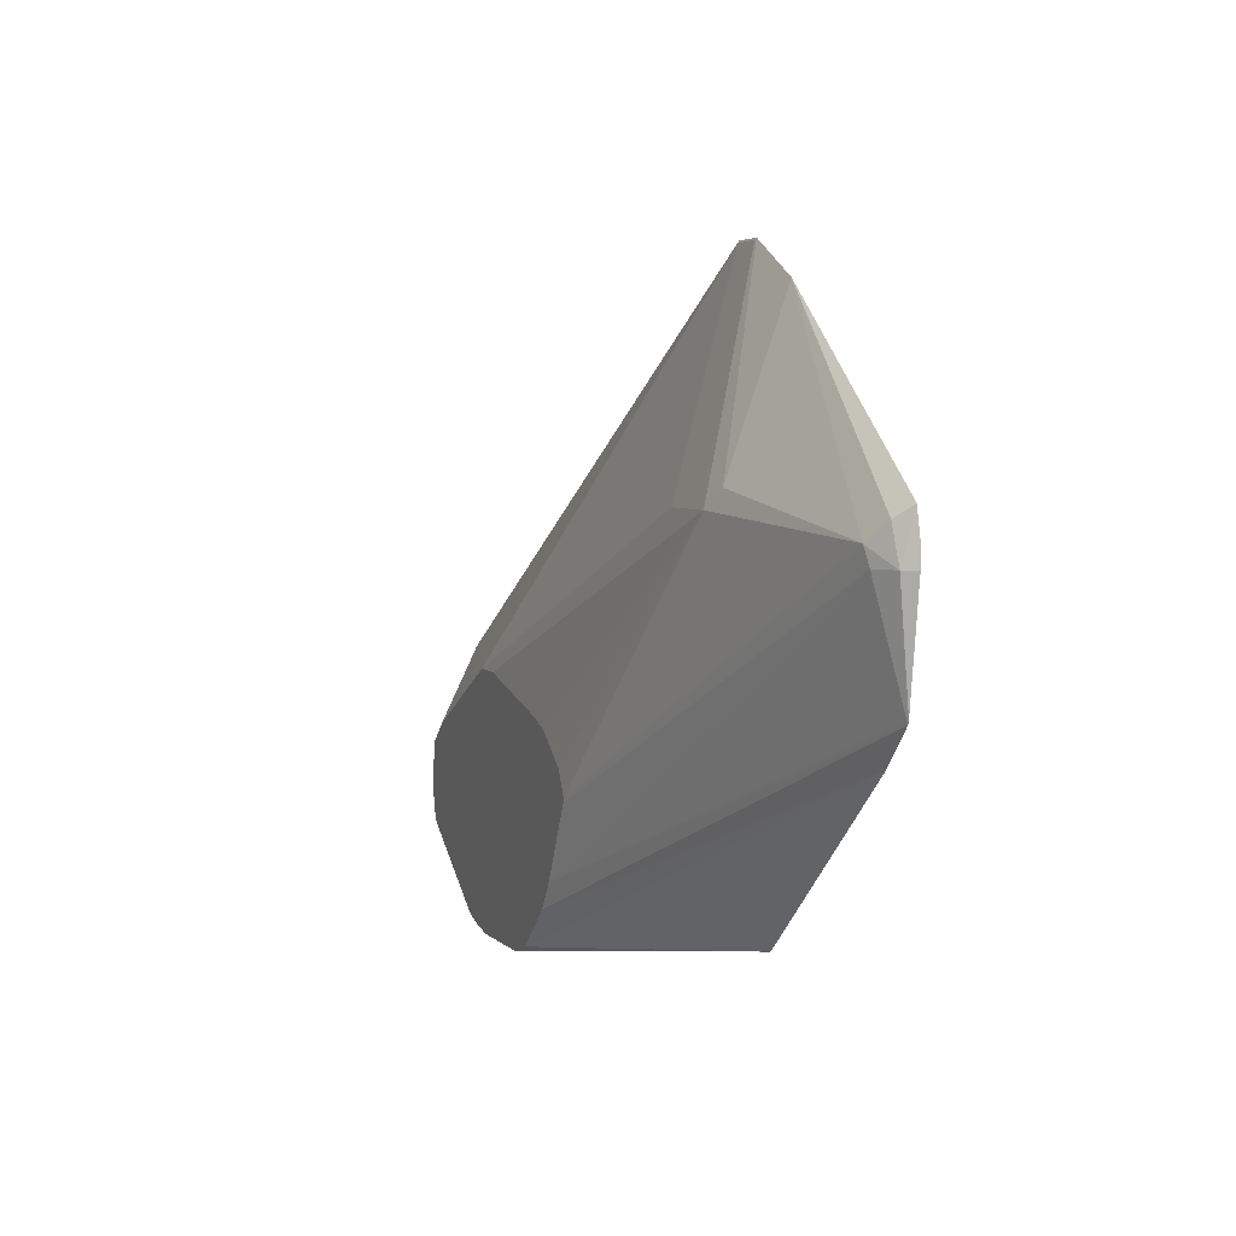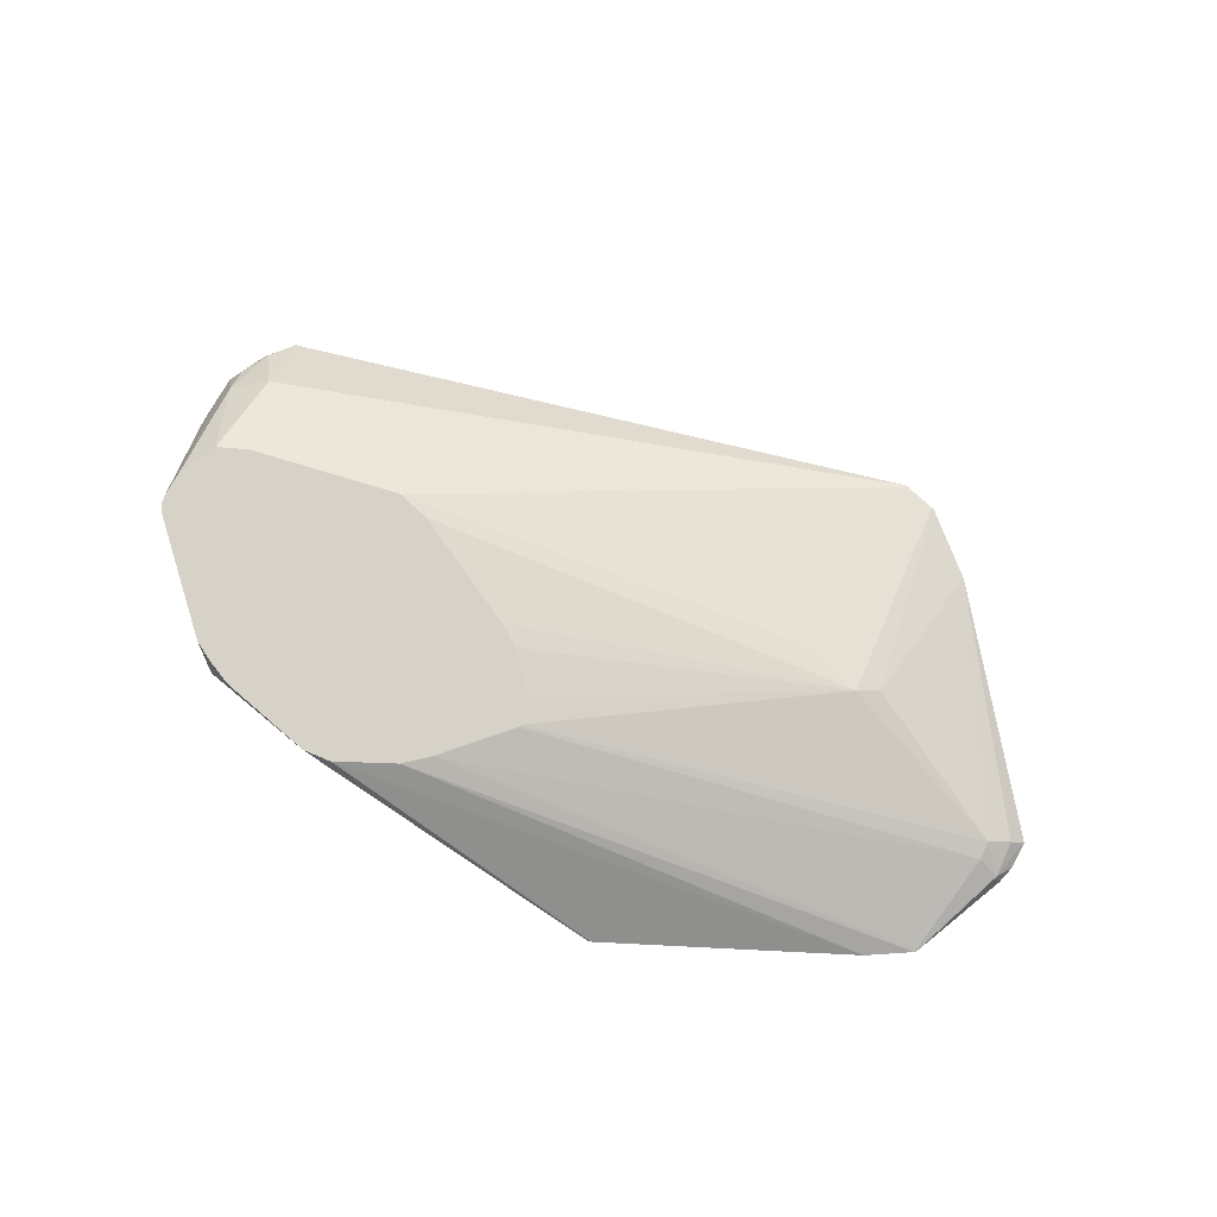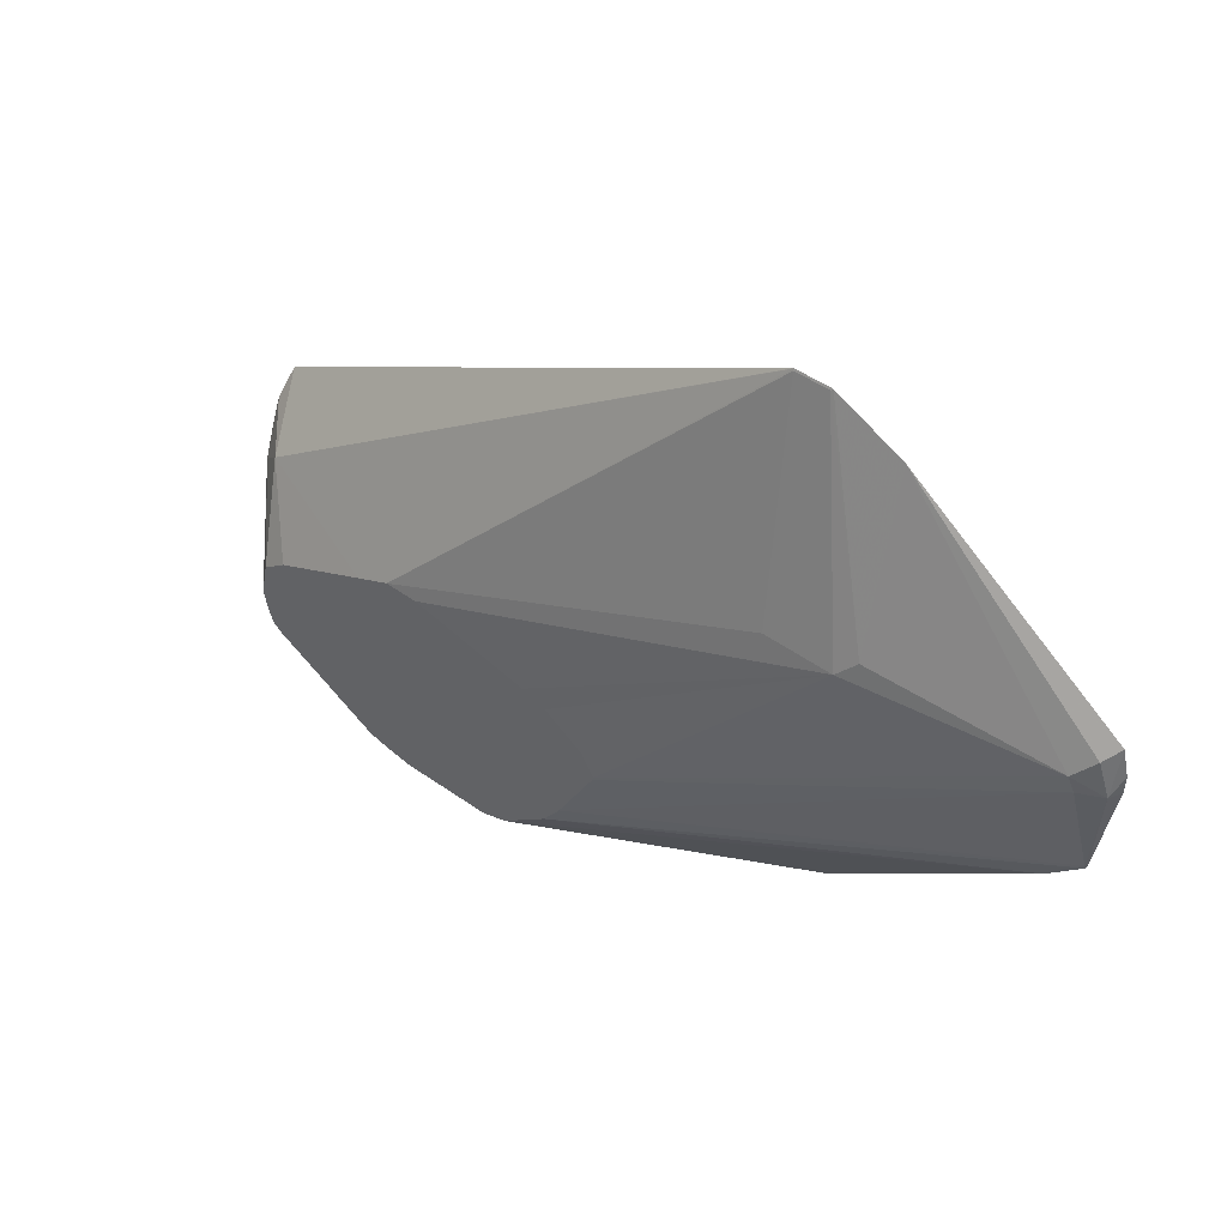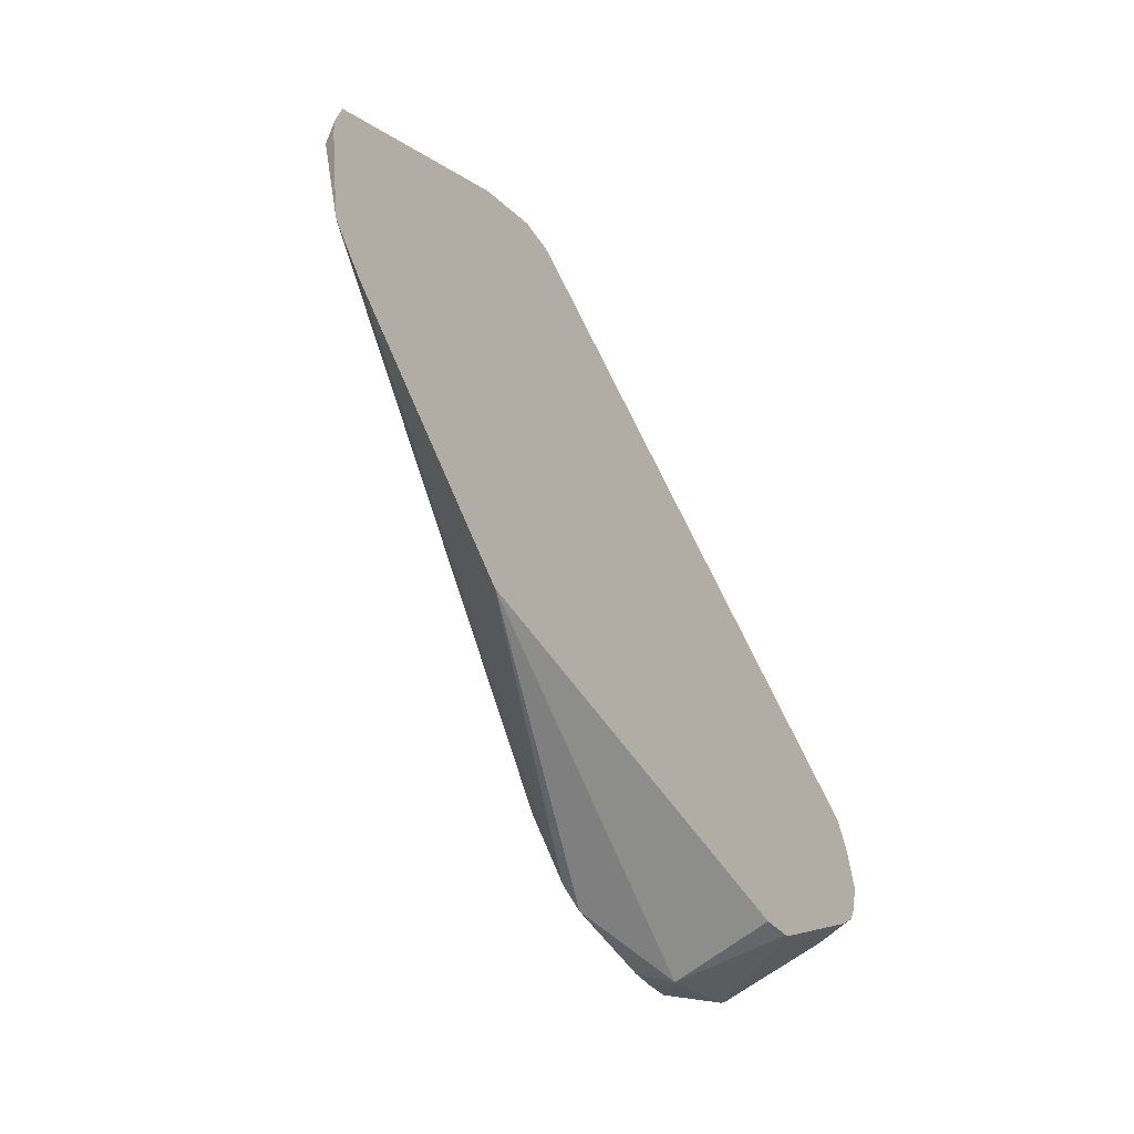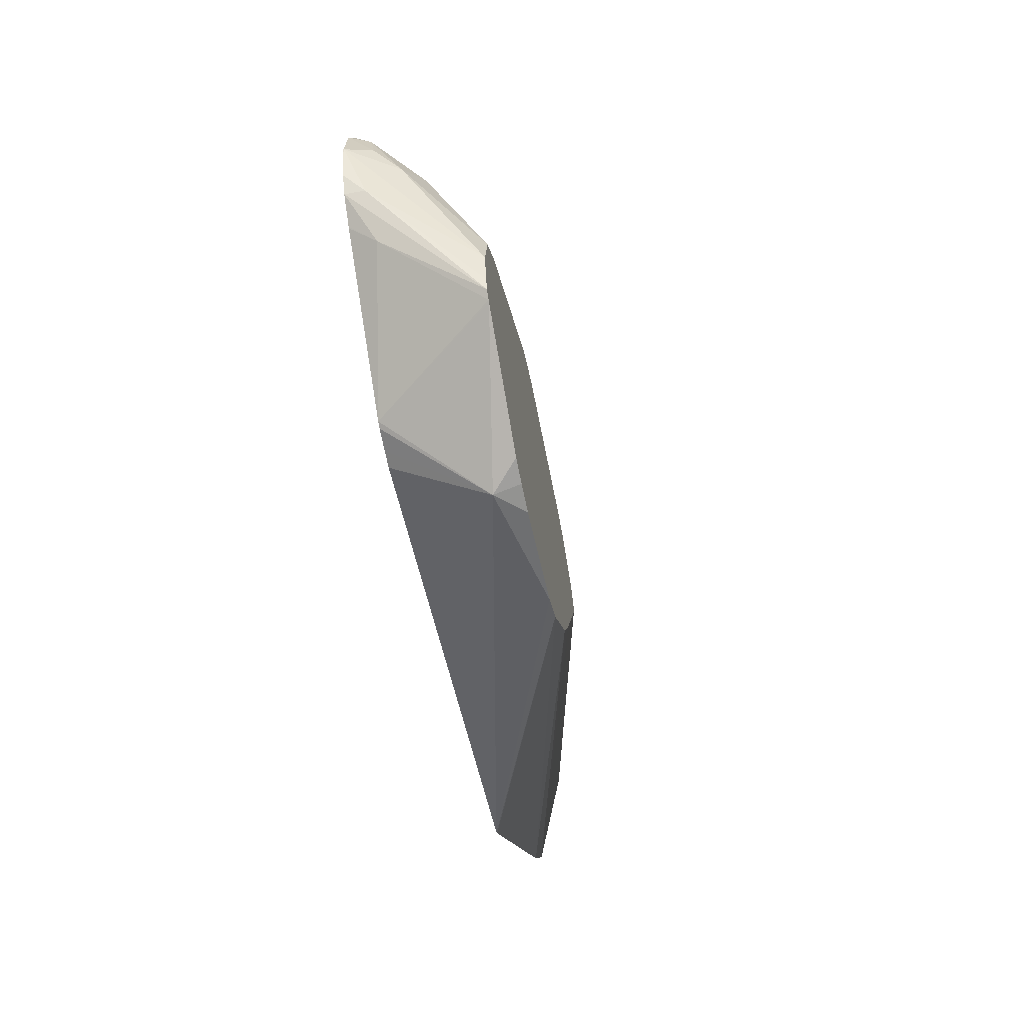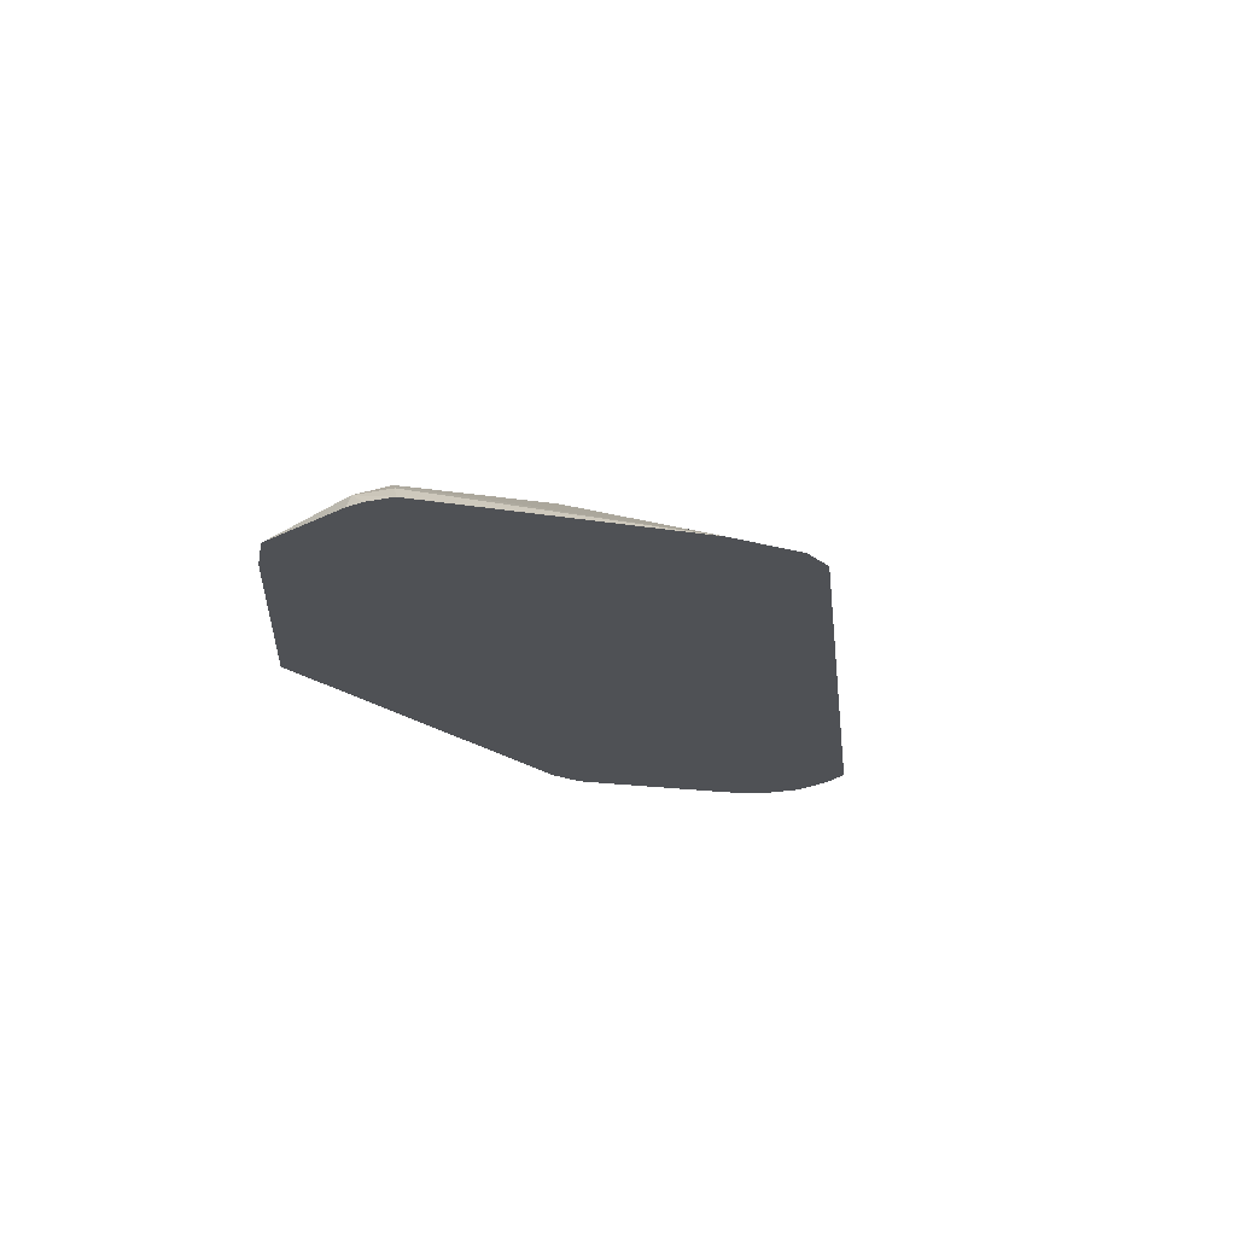
<metadata>
{"format":"obj","ext":"obj","renderer":"f3d","projection":"perspective","resolution":1024,"background":"white","views":[{"elev":4.4,"azim":70.6,"up":"+Y"},{"elev":77.4,"azim":42.3,"up":"+Z"},{"elev":46.4,"azim":39.7,"up":"+Y"},{"elev":-48.3,"azim":121.4,"up":"+Y"},{"elev":-54.7,"azim":-78.5,"up":"+Y"},{"elev":-19.8,"azim":125.3,"up":"+Z"}]}
</metadata>
<code>
v -0.2388 0.406 0.04776
v -0.1719 0.4087 0.0615
v -0.2251 0.4073 0.0615
v -0.2399 0.4097 0.0615
v -0.2525 0.4129 0.0615
v -0.3147 0.4492 0.0615
v -0.27 0.4359 -0.0005039
v -0.267 0.4344 -0.0005039
v -0.2561 0.4317 -0.0005039
v -0.2478 0.4296 -0.0005039
v 0.000494 0.4384 -0.0005039
v -0.157 0.414 0.0615
v -0.3156 0.4498 0.0615
v -0.3375 0.484 0.01274
v -0.3415 0.4944 -0.0005039
v 0.002229 0.4394 -0.0005039
v 0.1151 0.5324 -0.0005039
v -0.1295 0.4373 0.0615
v -0.3193 0.453 0.0615
v -0.3534 0.5063 -0.0005039
v -0.3421 0.495 -0.0005039
v 0.134 0.552 -0.0005039
v -0.1194 0.452 0.0615
v -0.3214 0.4586 0.0615
v -0.3534 0.5063 0.009554
v -0.3584 0.5163 -0.0005039
v 0.1347 0.5541 -0.0005039
v 0.1337 0.5541 5.99e-06
v -0.09733 0.4926 0.0615
v 0.1273 0.6113 0.01274
v -0.3248 0.4735 0.0615
v -0.363 0.535 5.99e-06
v -0.3625 0.5324 -0.0005039
v 0.1435 0.6113 -0.0005039
v 0.1401 0.6113 0.006373
v -0.09674 0.4948 0.0615
v 0.1242 0.6209 0.01433
v -0.3503 0.5286 0.02547
v -0.32 0.4949 0.0615
v -0.3581 0.5583 -0.0005039
v -0.363 0.5355 -0.0005039
v -0.363 0.535 -0.0005039
v -0.3566 0.5413 0.01274
v 0.1435 0.6217 -0.0005039
v 0.1398 0.6366 -0.0005039
v 0.1337 0.6304 0.007168
v -0.1041 0.5073 0.0615
v 0.01909 0.6304 0.03821
v 0.02008 0.727 -0.0005039
v 0.02866 0.64 0.03343
v -0.3534 0.5588 0.009554
v -0.3343 0.5445 0.03343
v -0.3057 0.5061 0.0615
v -0.3499 0.5749 -0.0005039
v -0.1268 0.5227 0.0615
v -0.01914 0.7451 5.99e-06
v -0.01914 0.6304 0.03821
v -0.2101 0.5424 0.0615
v -0.1412 0.5275 0.0615
v -0.0181 0.7461 -0.0005039
v -0.2495 0.5329 0.0615
v -0.2292 0.5424 0.0615
v -0.03823 0.7461 -0.0005039
v -0.03922 0.7456 -0.0005039
v -0.03823 0.7451 5.99e-06
f 29 37 36
f 30 35 37
f 31 38 32
f 31 39 38
f 32 40 41
f 32 38 43
f 32 42 33
f 32 43 40
f 34 44 35
f 35 44 45
f 29 30 37
f 32 41 42
f 35 45 46
f 18 22 23
f 27 34 35
f 26 32 33
f 25 32 26
f 25 31 32
f 24 31 25
f 23 30 29
f 23 28 30
f 22 28 23
f 22 27 28
f 20 25 26
f 19 25 20
f 19 24 25
f 35 46 37
f 28 35 30
f 36 37 48
f 57 65 62
f 37 46 49
f 62 65 63
f 17 22 18
f 56 63 65
f 56 60 63
f 52 64 54
f 52 63 64
f 52 62 63
f 52 61 62
f 52 53 61
f 51 52 54
f 50 60 56
f 49 60 50
f 48 59 55
f 48 58 59
f 48 62 58
f 48 57 62
f 48 65 57
f 48 56 65
f 48 50 56
f 47 48 55
f 45 49 46
f 40 51 54
f 40 43 51
f 39 53 52
f 38 52 51
f 38 39 52
f 38 51 43
f 37 50 48
f 37 49 50
f 36 48 47
f 14 21 15
f 27 35 28
f 14 19 20
f 2 6 5
f 2 13 6
f 2 19 13
f 2 24 19
f 2 31 24
f 2 39 31
f 2 53 39
f 2 61 53
f 2 62 61
f 2 58 62
f 2 59 58
f 2 55 59
f 2 47 55
f 2 5 4
f 2 36 47
f 2 23 29
f 2 18 23
f 2 12 18
f 1 11 2
f 1 9 10
f 1 8 9
f 1 7 8
f 1 6 7
f 1 5 6
f 1 4 5
f 1 3 4
f 1 2 3
f 14 20 21
f 2 29 36
f 2 4 3
f 1 10 11
f 6 13 7
f 13 19 14
f 2 11 12
f 12 17 18
f 12 16 17
f 11 16 12
f 7 9 8
f 7 11 10
f 7 16 11
f 7 17 16
f 7 22 17
f 7 27 22
f 7 34 27
f 7 44 34
f 7 45 44
f 7 10 9
f 7 60 49
f 7 14 15
f 7 49 45
f 7 13 14
f 7 15 21
f 7 21 20
f 7 26 33
f 7 33 42
f 7 20 26
f 7 41 40
f 7 40 54
f 7 54 64
f 7 64 63
f 7 63 60
f 7 42 41

</code>
